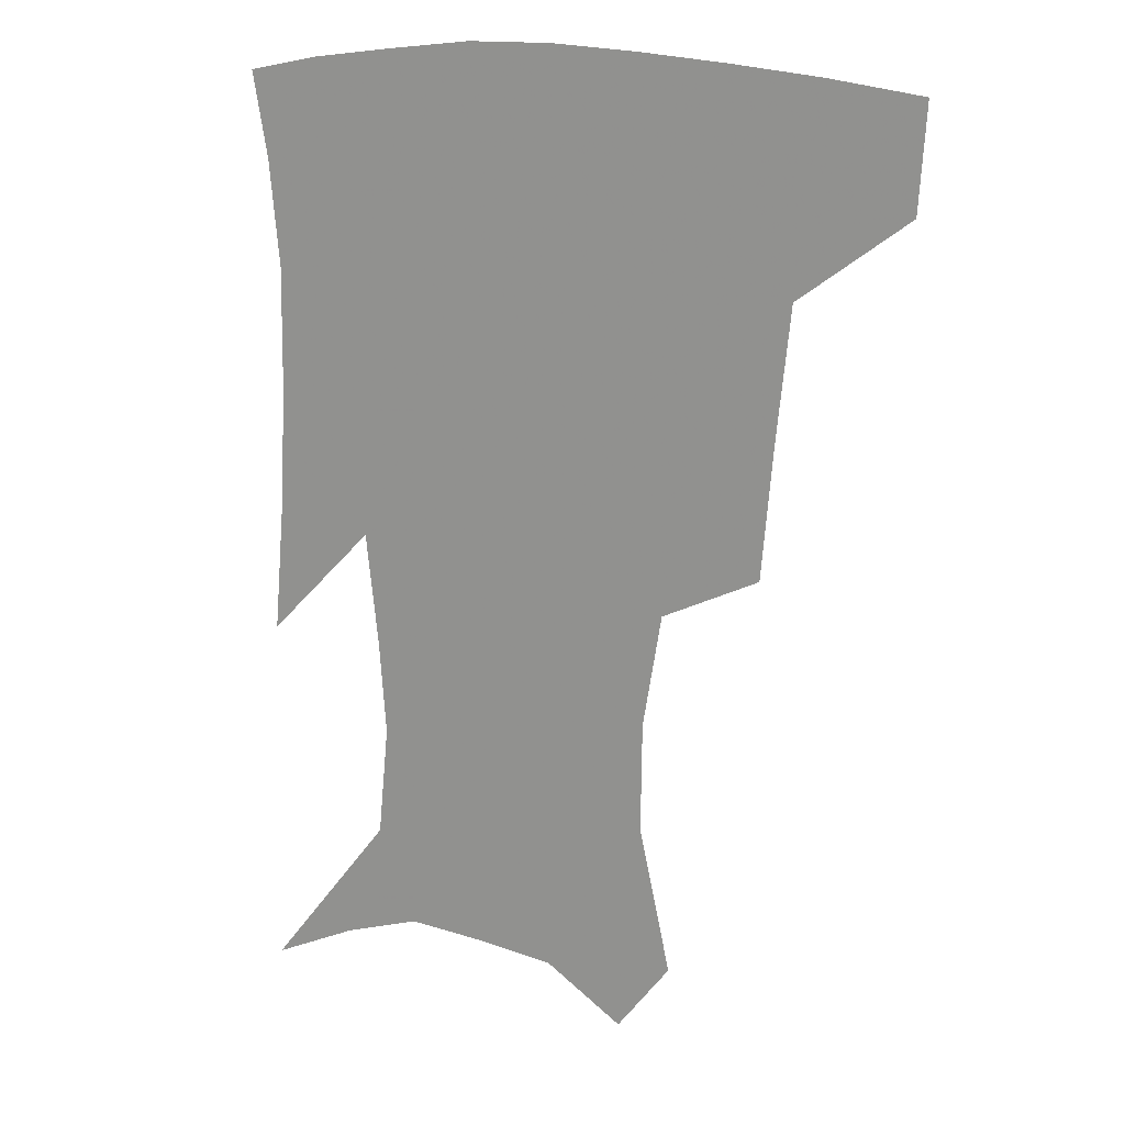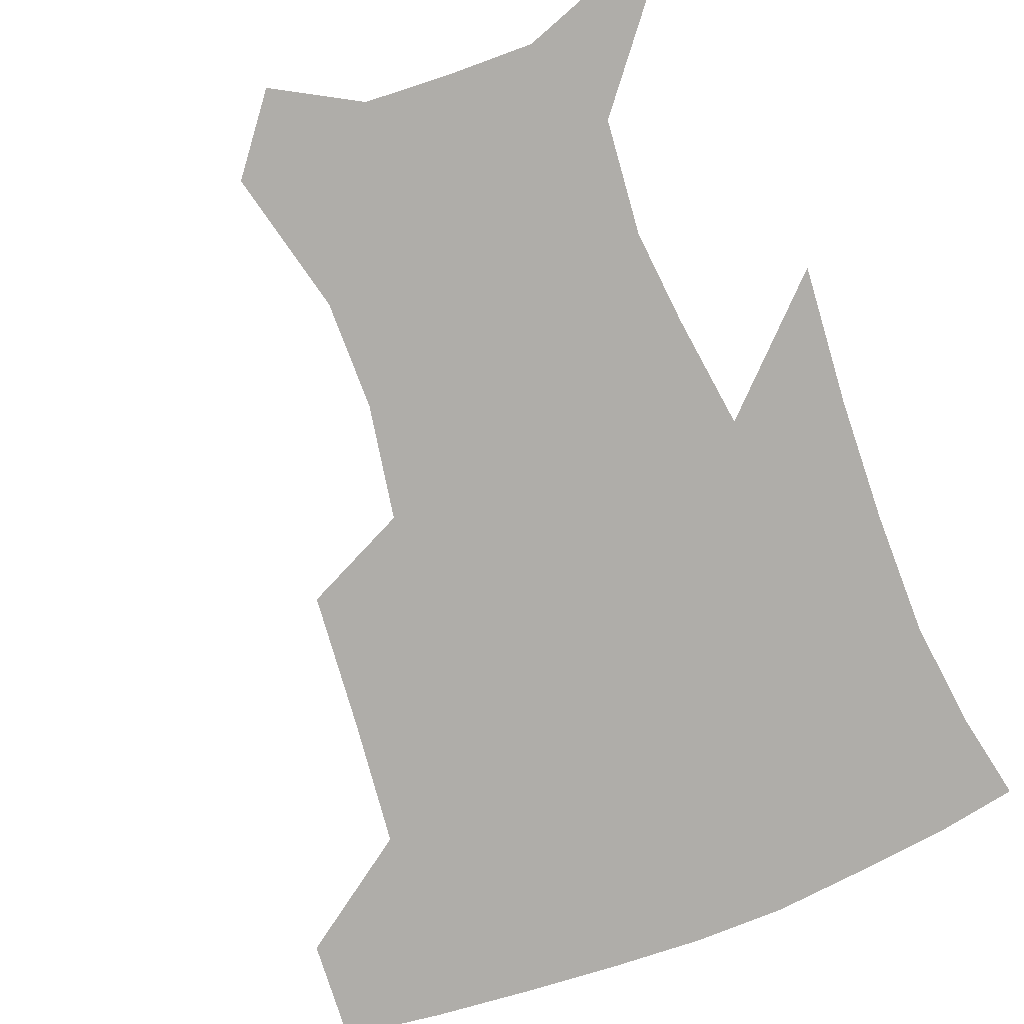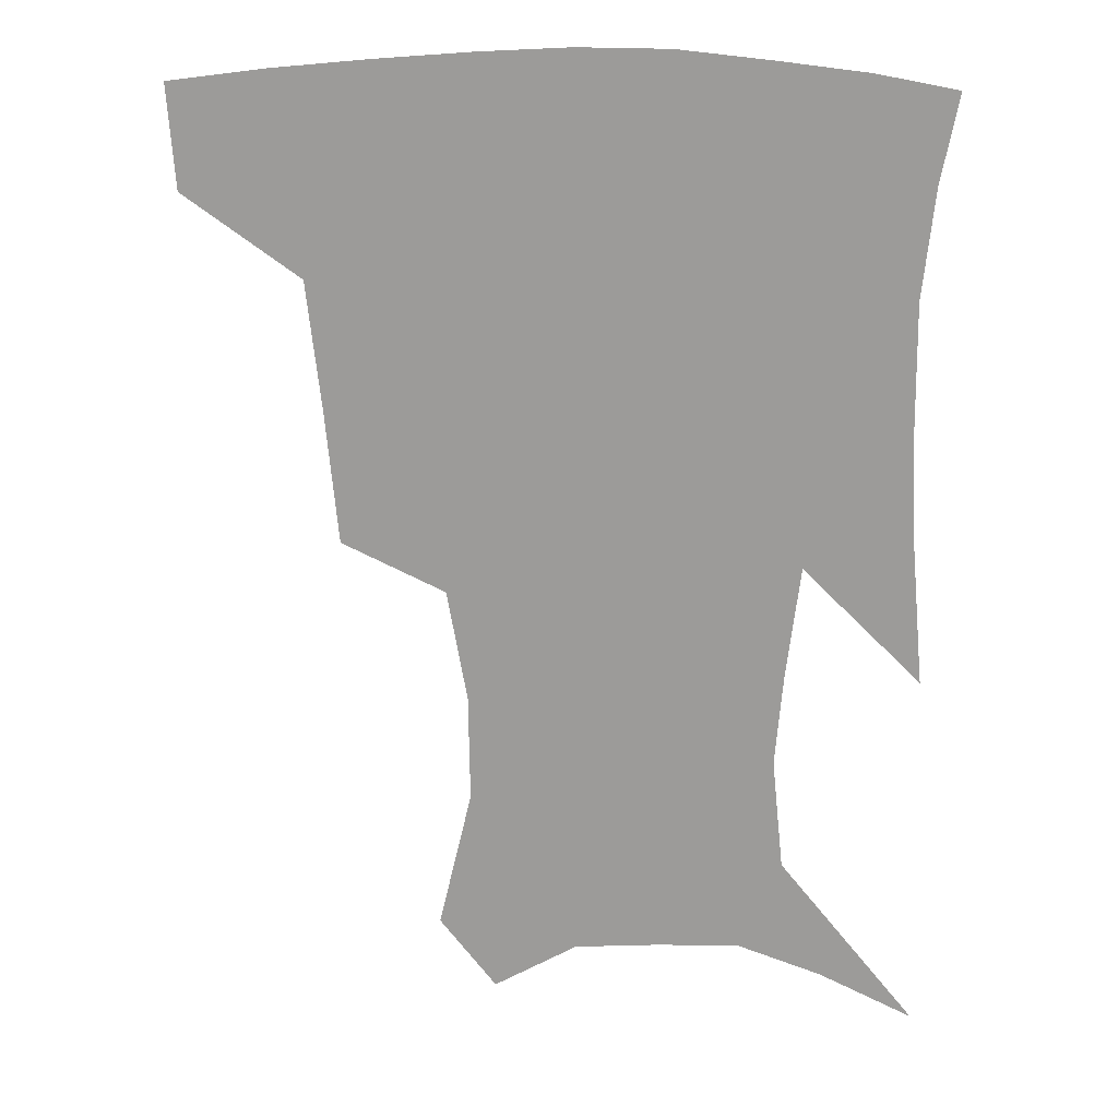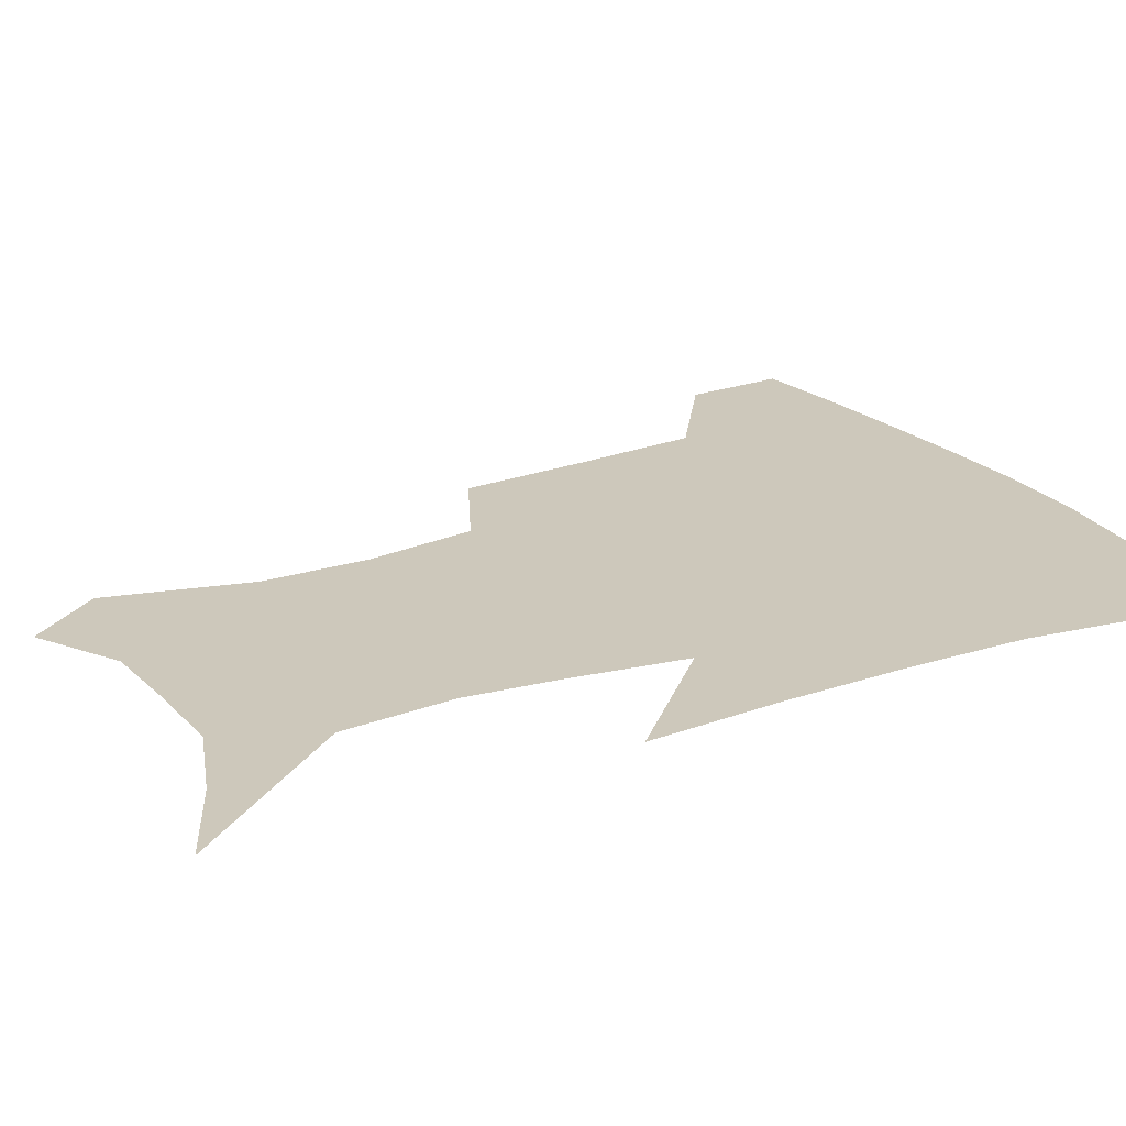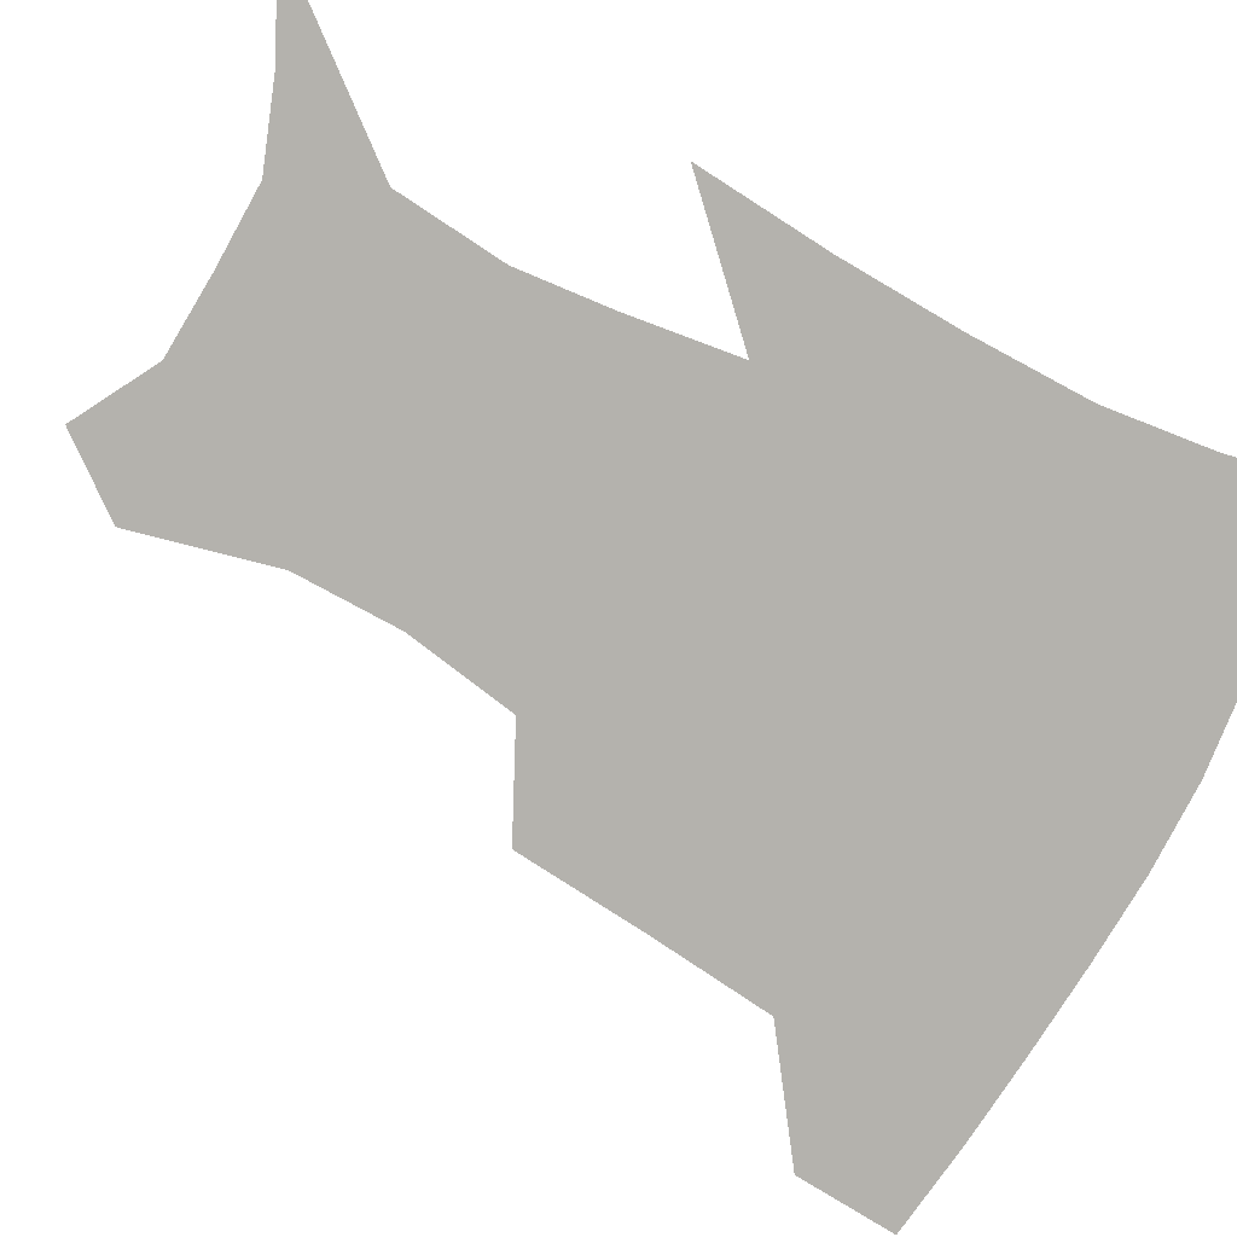
<metadata>
{"format":"obj","ext":"obj","renderer":"f3d","projection":"perspective","resolution":1024,"background":"white","views":[{"elev":15.1,"azim":-148.0,"up":"+Y"},{"elev":-77.3,"azim":21.5,"up":"+Z"},{"elev":19.5,"azim":3.8,"up":"+Y"},{"elev":21.9,"azim":61.5,"up":"+Z"},{"elev":-79.5,"azim":62.4,"up":"+Z"}]}
</metadata>
<code>
v 457.3 383.9 0
v 455 415.7 0
v 501.6 277.3 0
v 497.7 319 0
v 493.2 358.4 0
v 489.1 390 0
v 485.2 419.7 0
v 530 150 0
v 540.3 193.8 0
v 539.8 227 0
v 533.6 262 0
v 527.3 298.5 0
v 524.3 334.8 0
v 521 365.3 0
v 517.7 393.6 0
v 514.8 422.5 0
v 547.6 127.5 0
v 558.8 176.9 0
v 560.1 208.2 0
v 558.7 245.2 0
v 554.3 275.6 0
v 551.9 311.8 0
v 550 342.5 0
v 548.7 370.4 0
v 546.2 396.7 0
v 543.7 424.8 0
v 573.4 142.1 0
v 579 184.2 0
v 579.7 217.7 0
v 578.1 249.4 0
v 575.7 280.6 0
v 574.8 315.9 0
v 574.4 344.8 0
v 574.7 372.6 0
v 574.3 398.1 0
v 572.1 426.3 0
v 599.6 143.7 0
v 598.1 184.7 0
v 598.3 217.7 0
v 597.9 253.3 0
v 597.8 287.4 0
v 597.6 317.9 0
v 598.5 346.6 0
v 599.8 373.4 0
v 601.1 398.2 0
v 600.2 426.1 0
v 625.1 144.3 0
v 618.3 178.1 0
v 616.1 218.7 0
v 617.8 248.8 0
v 620.2 279.8 0
v 620.1 312.7 0
v 621.1 346.4 0
v 624 371.3 0
v 627 397.2 0
v 629.7 423 0
v 651.3 135 0
v 638.1 173.3 0
v 634.6 208.1 0
v 637.1 237.1 0
v 641.4 272.2 0
v 642.2 306.9 0
v 644 338.3 0
v 647.9 365.9 0
v 651.9 394.5 0
v 656.5 419.8 0
v 680.7 120.9 0
v 678.2 236.1 0
v 674.5 278.5 0
v 672.6 316.7 0
v 672.2 354.6 0
v 675.8 387.9 0
v 681.2 415.2 0
v 691 451 0
f 5 6 1
f 1 6 2
f 6 7 2
f 11 12 3
f 3 12 4
f 12 13 4
f 4 13 5
f 13 14 5
f 5 14 6
f 14 15 6
f 6 15 7
f 15 16 7
f 17 18 8
f 8 18 9
f 18 19 9
f 9 19 10
f 19 20 10
f 10 20 11
f 20 21 11
f 11 21 12
f 21 22 12
f 12 22 13
f 22 23 13
f 13 23 14
f 23 24 14
f 14 24 15
f 24 25 15
f 15 25 16
f 25 26 16
f 17 27 18
f 27 28 18
f 18 28 19
f 28 29 19
f 19 29 20
f 29 30 20
f 20 30 21
f 30 31 21
f 21 31 22
f 31 32 22
f 22 32 23
f 32 33 23
f 23 33 24
f 33 34 24
f 24 34 25
f 34 35 25
f 25 35 26
f 35 36 26
f 27 37 28
f 37 38 28
f 28 38 29
f 38 39 29
f 29 39 30
f 39 40 30
f 30 40 31
f 40 41 31
f 31 41 32
f 41 42 32
f 32 42 33
f 42 43 33
f 33 43 34
f 43 44 34
f 34 44 35
f 44 45 35
f 35 45 36
f 45 46 36
f 37 47 38
f 47 48 38
f 38 48 39
f 48 49 39
f 39 49 40
f 49 50 40
f 40 50 41
f 50 51 41
f 41 51 42
f 51 52 42
f 42 52 43
f 52 53 43
f 43 53 44
f 53 54 44
f 44 54 45
f 54 55 45
f 45 55 46
f 55 56 46
f 47 57 48
f 57 58 48
f 48 58 49
f 58 59 49
f 49 59 50
f 59 60 50
f 50 60 51
f 60 61 51
f 51 61 52
f 61 62 52
f 52 62 53
f 62 63 53
f 53 63 54
f 63 64 54
f 54 64 55
f 64 65 55
f 55 65 56
f 65 66 56
f 57 67 58
f 61 68 62
f 68 69 62
f 62 69 63
f 69 70 63
f 63 70 64
f 70 71 64
f 64 71 65
f 71 72 65
f 65 72 66
f 72 73 66

</code>
